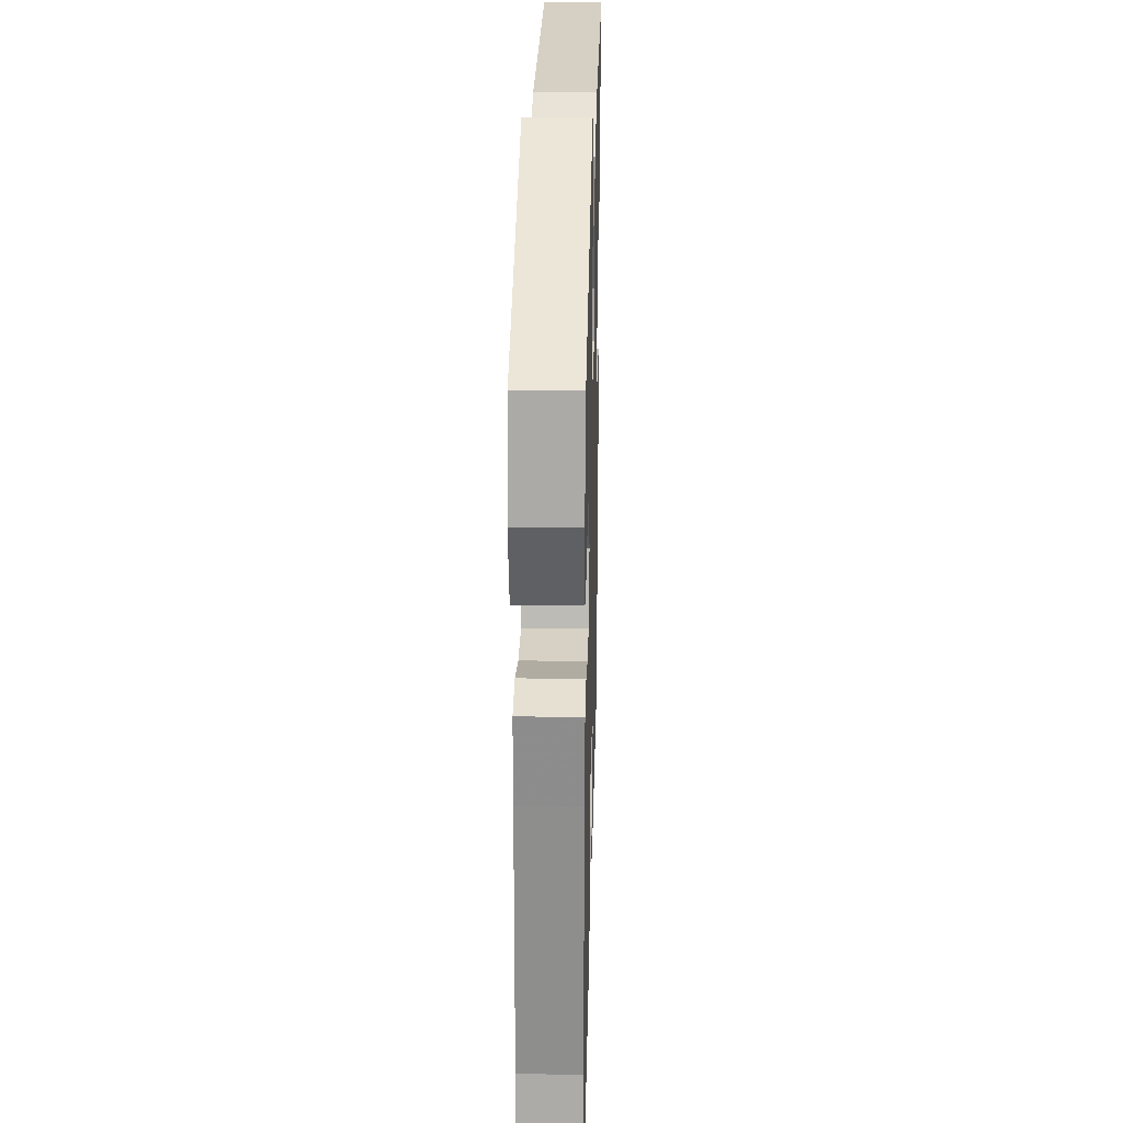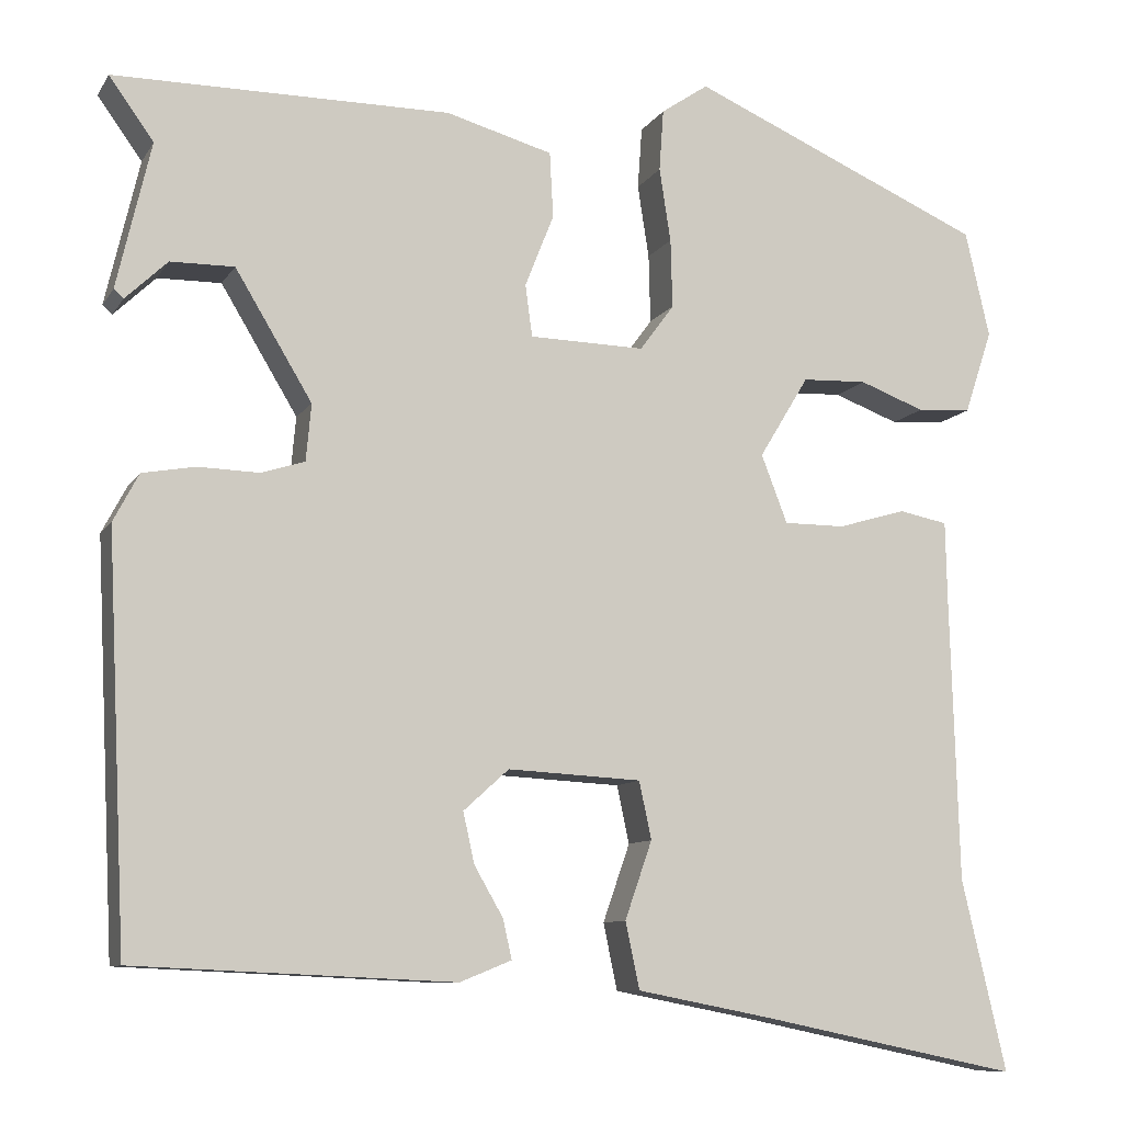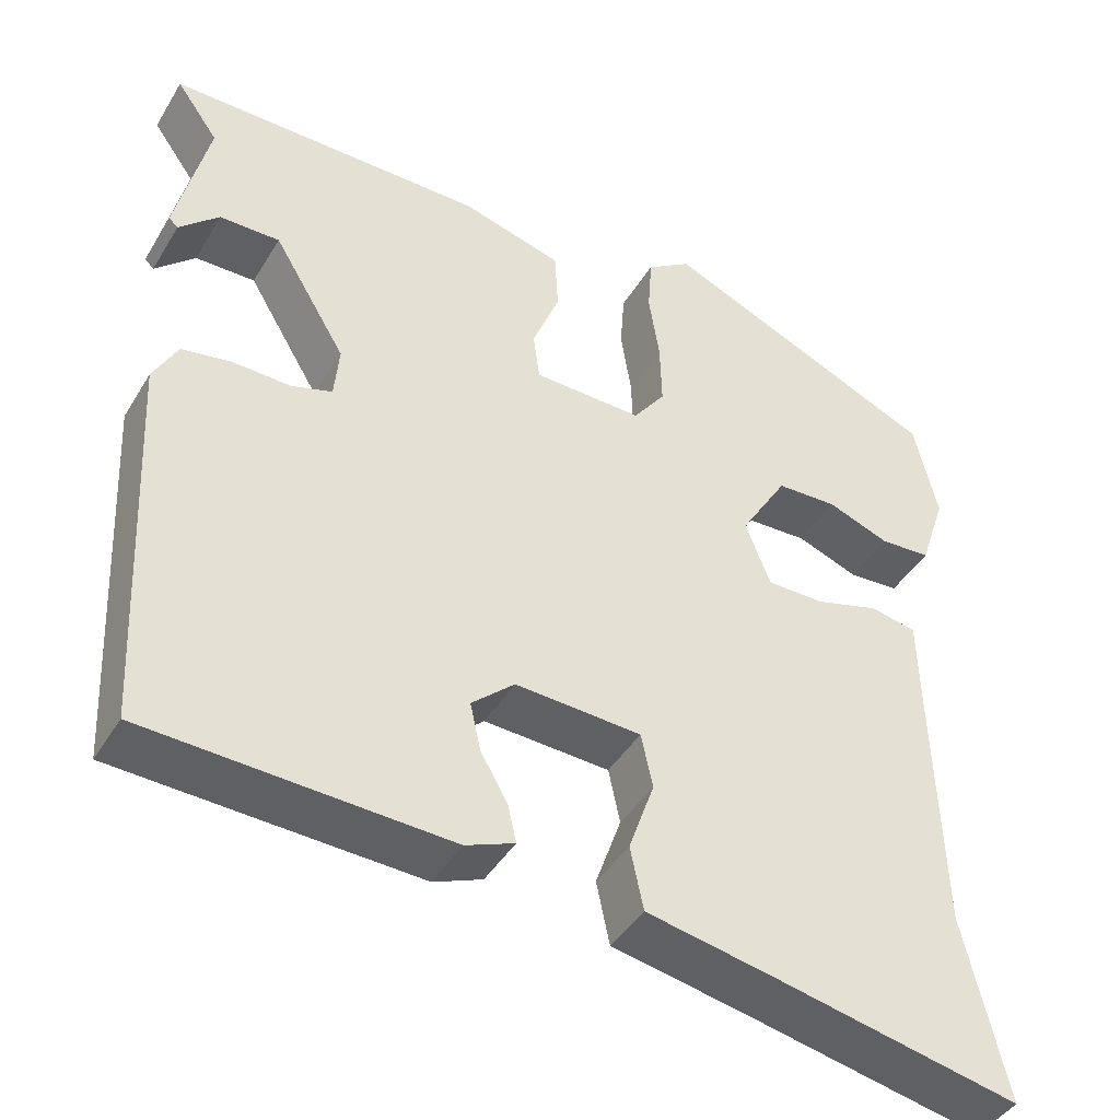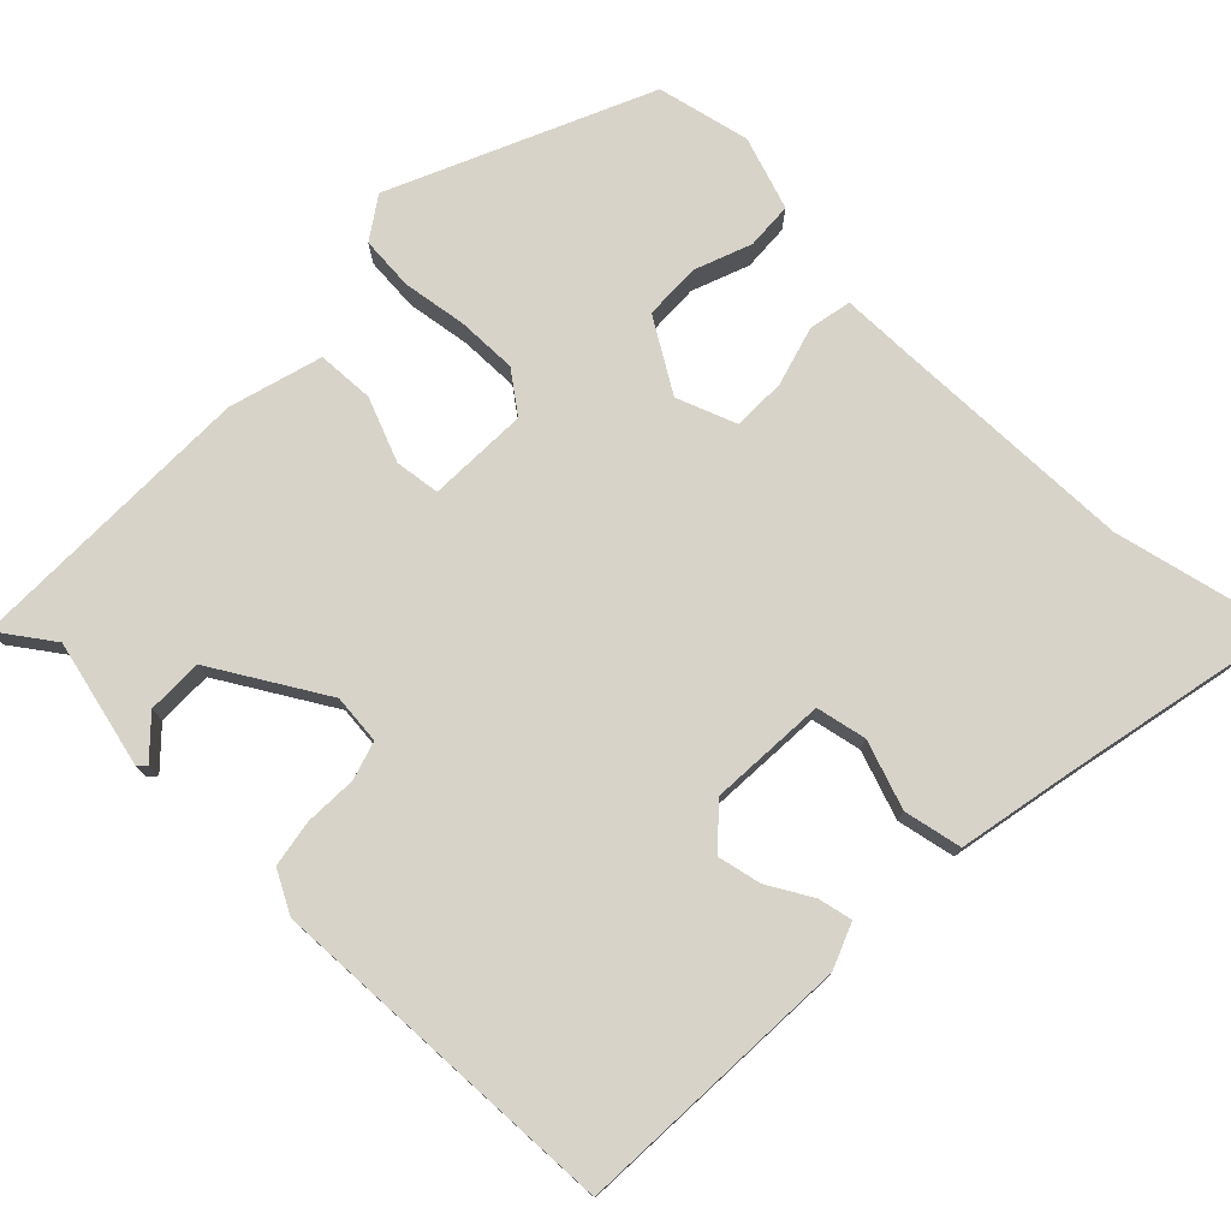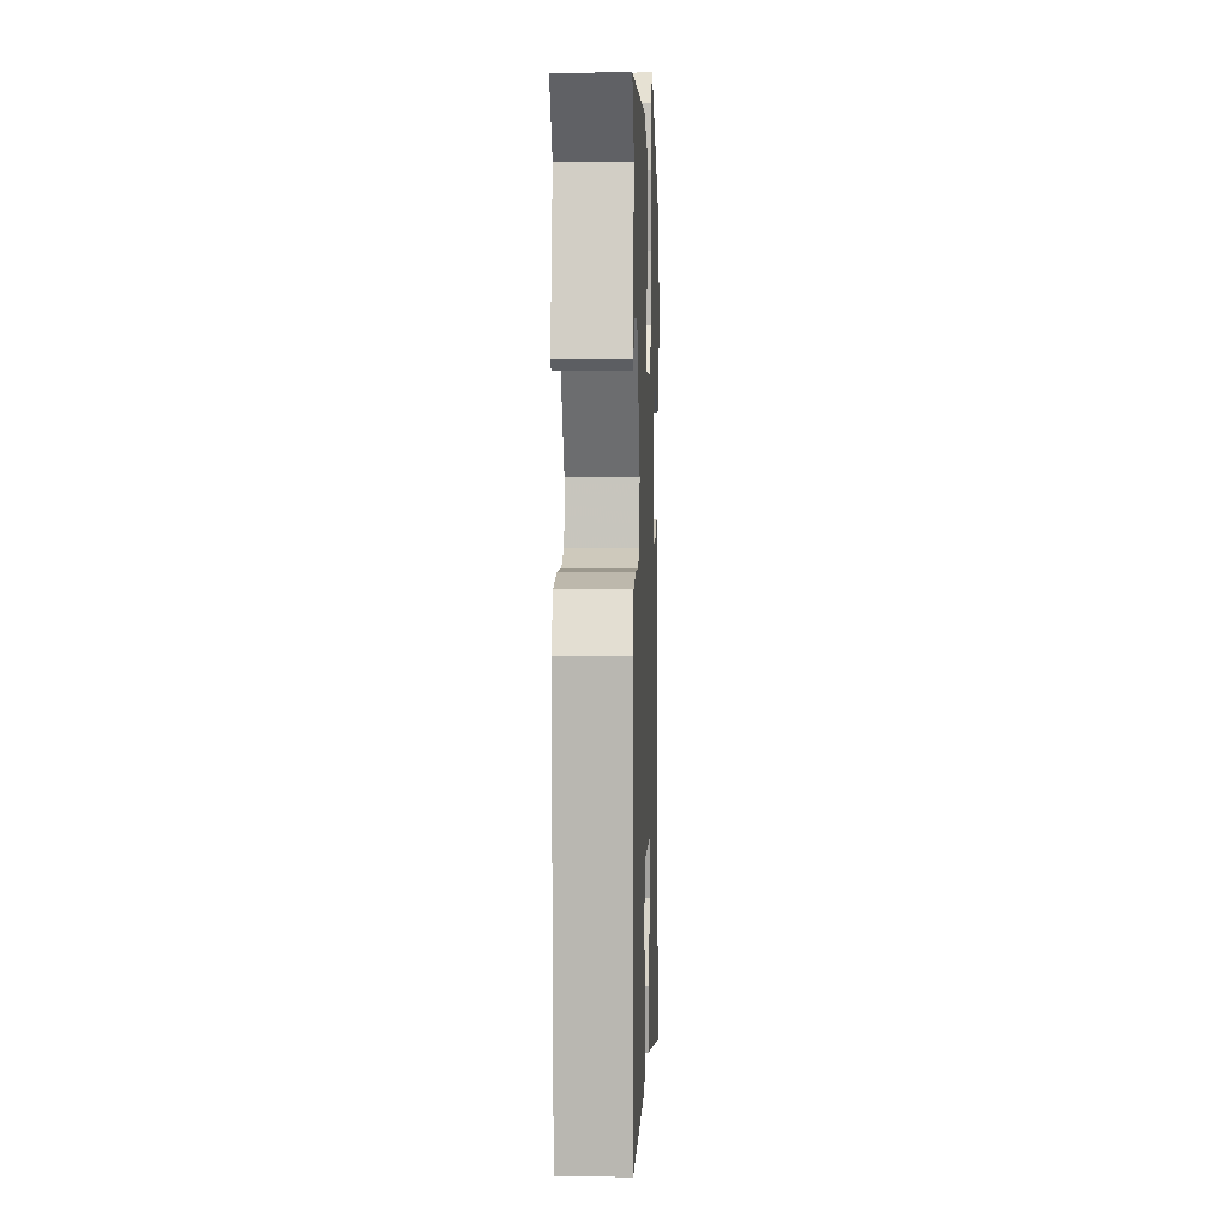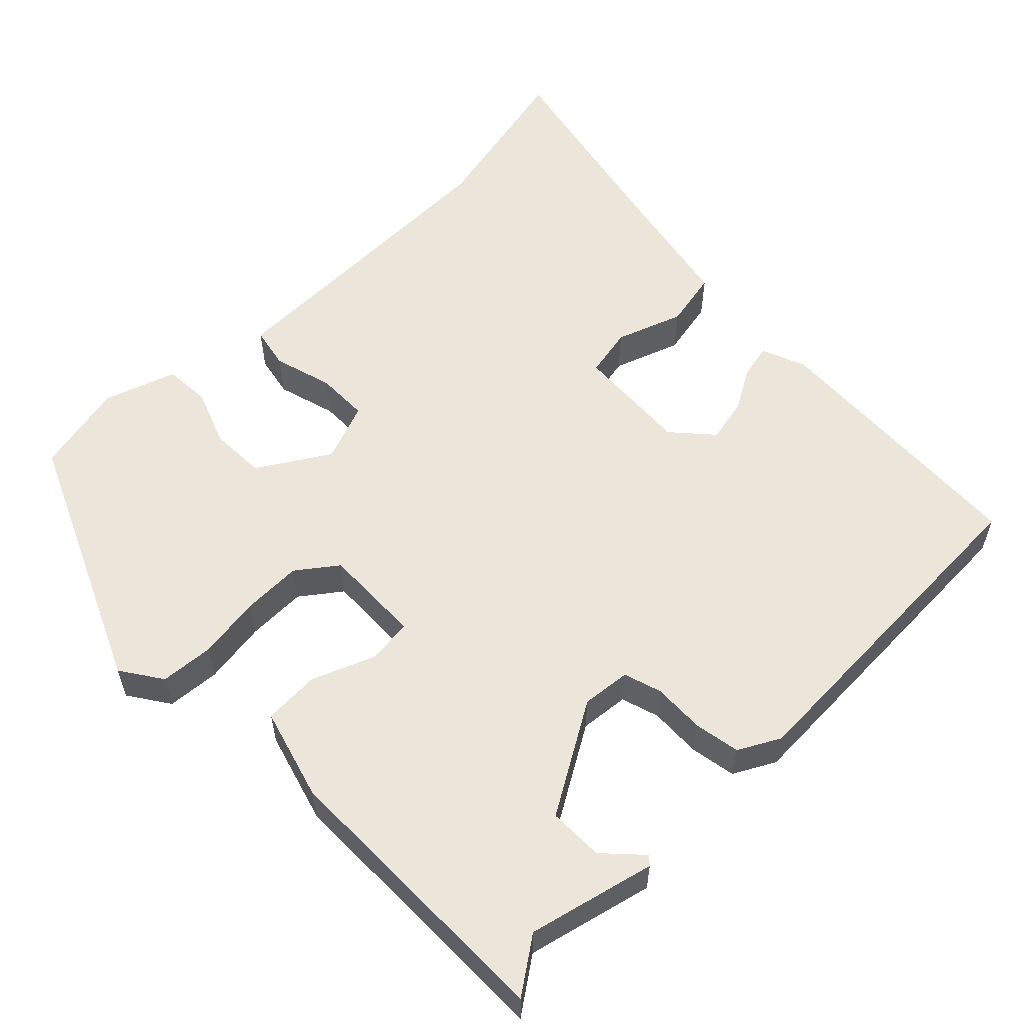
<metadata>
{"format":"obj","ext":"obj","renderer":"f3d","projection":"perspective","resolution":1024,"background":"white","views":[{"elev":26.6,"azim":-88.5,"up":"+Z"},{"elev":-9.6,"azim":160.6,"up":"+Z"},{"elev":-42.9,"azim":151.0,"up":"+Z"},{"elev":76.4,"azim":134.7,"up":"+Y"},{"elev":4.8,"azim":92.1,"up":"+Z"},{"elev":56.9,"azim":46.0,"up":"+Y"}]}
</metadata>
<code>
v 0.538 0.07 0.464
v 0.487 0.07 0.393
v 0.526 0.07 0.225
v 0.515 0.07 0.215
v 0.467 0.07 0.261
v 0.394 0.07 0.262
v 0.306 0.07 0.116
v 0.312 0.07 0.051
v 0.362 0.07 0.035
v 0.431 0.07 0.037
v 0.492 0.07 0.026
v 0.521 0.07 -0.029
v 0.498 0.07 -0.492
v 0.133 0.07 -0.508
v 0.074 0.07 -0.484
v 0.084 0.07 -0.439
v 0.117 0.07 -0.382
v 0.13 0.07 -0.324
v 0.078 0.07 -0.277
v -0.075 0.07 -0.285
v -0.089 0.07 -0.351
v -0.058 0.07 -0.44
v -0.074 0.07 -0.516
v -0.23 0.07 -0.546
v -0.525 0.07 -0.607
v -0.474 0.07 -0.388
v -0.465 0.07 -0.07
v -0.463 0.07 0.03
v -0.407 0.07 0.041
v -0.329 0.07 0.018
v -0.259 0.07 0.018
v -0.229 0.07 0.096
v -0.286 0.07 0.19
v -0.36 0.07 0.193
v -0.435 0.07 0.165
v -0.497 0.07 0.169
v -0.529 0.07 0.265
v -0.501 0.07 0.387
v -0.163 0.07 0.534
v -0.109 0.07 0.497
v -0.104 0.07 0.426
v -0.117 0.07 0.342
v -0.119 0.07 0.263
v -0.08 0.07 0.21
v 0.052 0.07 0.213
v 0.06 0.07 0.272
v 0.027 0.07 0.356
v 0.031 0.07 0.431
v 0.153 0.07 0.465
v 0.538 0 0.464
v 0.487 0 0.393
v 0.526 0 0.225
v 0.515 0 0.215
v 0.467 0 0.261
v 0.394 0 0.262
v 0.306 0 0.116
v 0.312 0 0.051
v 0.362 0 0.035
v 0.431 0 0.037
v 0.492 0 0.026
v 0.521 0 -0.029
v 0.498 0 -0.492
v 0.133 0 -0.508
v 0.074 0 -0.484
v 0.084 0 -0.439
v 0.117 0 -0.382
v 0.13 0 -0.324
v 0.078 0 -0.277
v -0.075 0 -0.285
v -0.089 0 -0.351
v -0.058 0 -0.44
v -0.074 0 -0.516
v -0.23 0 -0.546
v -0.525 0 -0.607
v -0.474 0 -0.388
v -0.465 0 -0.07
v -0.463 0 0.03
v -0.407 0 0.041
v -0.329 0 0.018
v -0.259 0 0.018
v -0.229 0 0.096
v -0.286 0 0.19
v -0.36 0 0.193
v -0.435 0 0.165
v -0.497 0 0.169
v -0.529 0 0.265
v -0.501 0 0.387
v -0.163 0 0.534
v -0.109 0 0.497
v -0.104 0 0.426
v -0.117 0 0.342
v -0.119 0 0.263
v -0.08 0 0.21
v 0.052 0 0.213
v 0.06 0 0.272
v 0.027 0 0.356
v 0.031 0 0.431
v 0.153 0 0.465
f 49 1 2
f 48 49 2
f 47 48 2
f 46 47 2
f 45 46 2
f 40 41 42
f 39 40 42
f 38 39 42
f 37 38 42
f 36 37 42
f 35 36 42
f 34 35 42
f 33 34 42 43
f 32 33 43 44
f 27 28 29 30
f 26 27 30 31
f 24 25 26 31
f 23 24 31
f 22 23 31
f 21 22 31
f 31 32 44
f 21 31 44
f 20 21 44
f 15 16 17
f 14 15 17
f 13 14 17
f 12 13 17
f 11 12 17
f 10 11 17
f 9 10 17
f 8 9 17 18
f 7 8 18 19
f 2 3 4 5
f 2 5 6
f 45 2 6
f 20 44 45
f 19 20 45
f 7 19 45
f 6 7 45
f 51 50 98
f 51 98 97
f 51 97 96
f 51 96 95
f 51 95 94
f 91 90 89
f 91 89 88
f 91 88 87
f 91 87 86
f 91 86 85
f 91 85 84
f 91 84 83
f 92 91 83 82
f 93 92 82 81
f 79 78 77 76
f 80 79 76 75
f 80 75 74 73
f 80 73 72
f 80 72 71
f 80 71 70
f 93 81 80
f 93 80 70
f 93 70 69
f 66 65 64
f 66 64 63
f 66 63 62
f 66 62 61
f 66 61 60
f 66 60 59
f 66 59 58
f 67 66 58 57
f 68 67 57 56
f 54 53 52 51
f 55 54 51
f 55 51 94
f 94 93 69
f 94 69 68
f 94 68 56
f 94 56 55
f 1 50 51 2
f 2 51 52 3
f 3 52 53 4
f 4 53 54 5
f 5 54 55 6
f 6 55 56 7
f 7 56 57 8
f 8 57 58 9
f 9 58 59 10
f 10 59 60 11
f 11 60 61 12
f 12 61 62 13
f 13 62 63 14
f 14 63 64 15
f 15 64 65 16
f 16 65 66 17
f 17 66 67 18
f 18 67 68 19
f 19 68 69 20
f 20 69 70 21
f 21 70 71 22
f 22 71 72 23
f 23 72 73 24
f 24 73 74 25
f 25 74 75 26
f 26 75 76 27
f 27 76 77 28
f 28 77 78 29
f 29 78 79 30
f 30 79 80 31
f 31 80 81 32
f 32 81 82 33
f 33 82 83 34
f 34 83 84 35
f 35 84 85 36
f 36 85 86 37
f 37 86 87 38
f 38 87 88 39
f 39 88 89 40
f 40 89 90 41
f 41 90 91 42
f 42 91 92 43
f 43 92 93 44
f 44 93 94 45
f 45 94 95 46
f 46 95 96 47
f 47 96 97 48
f 48 97 98 49
f 49 98 50 1

</code>
